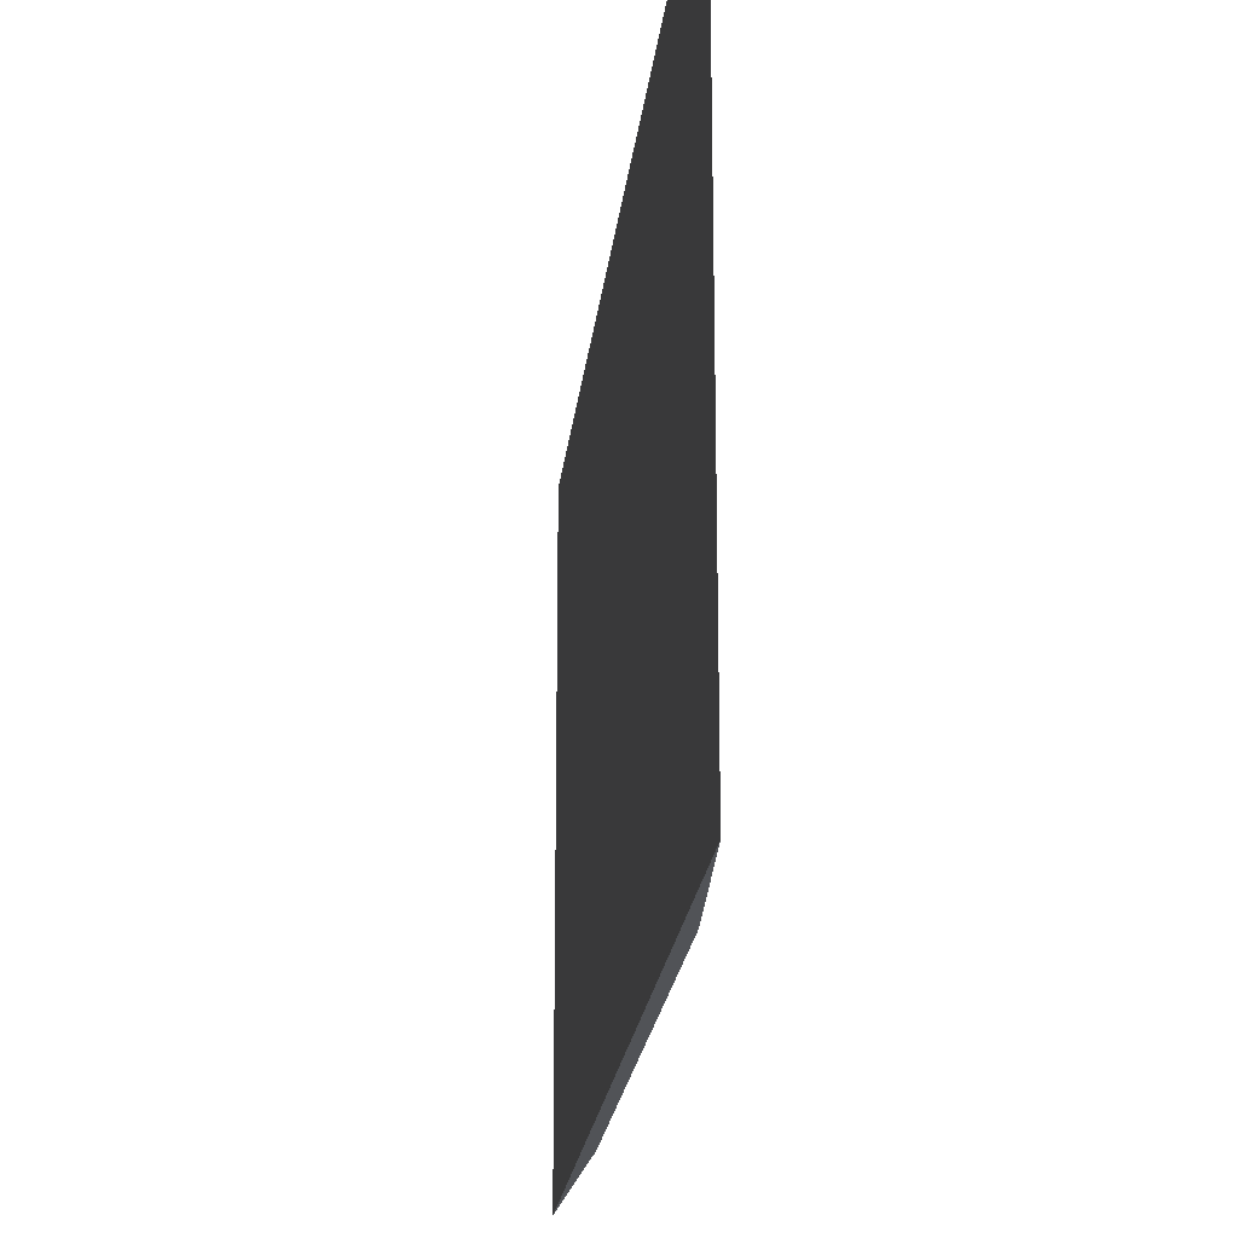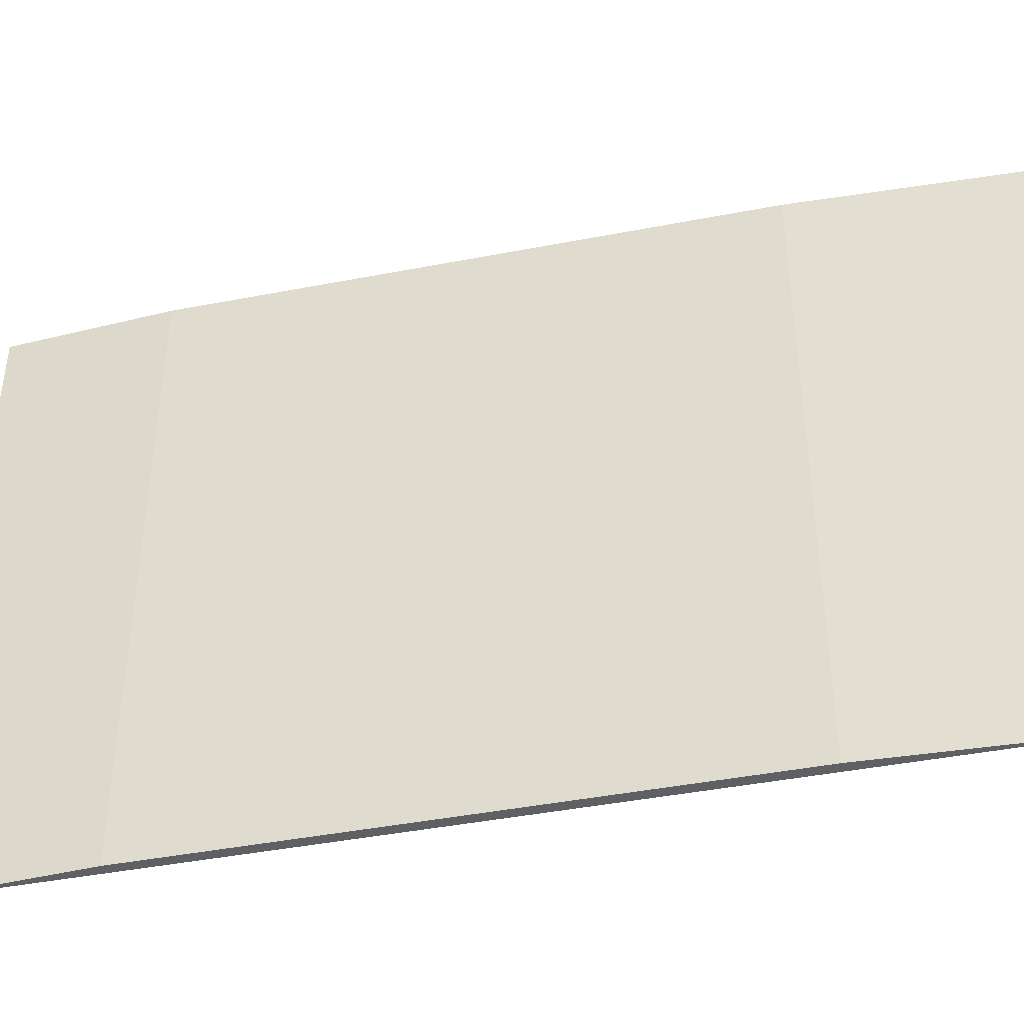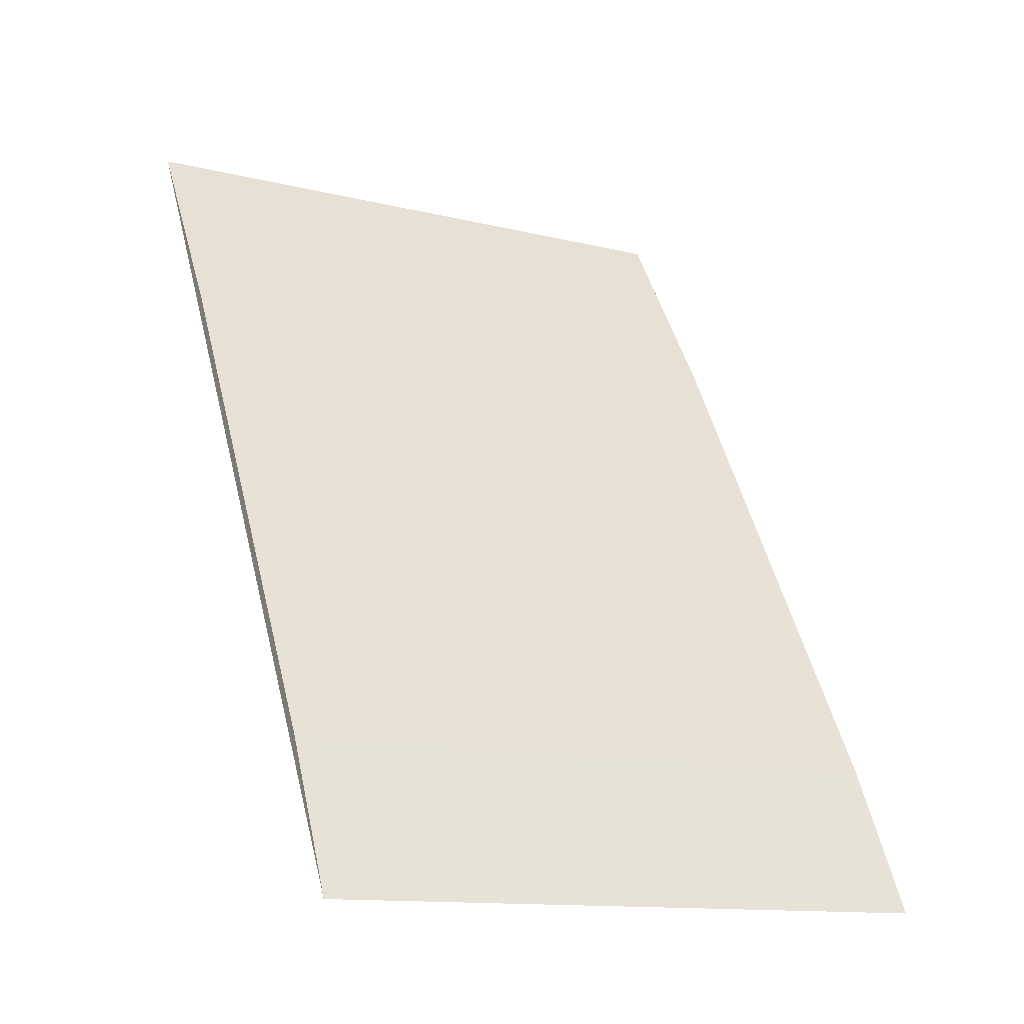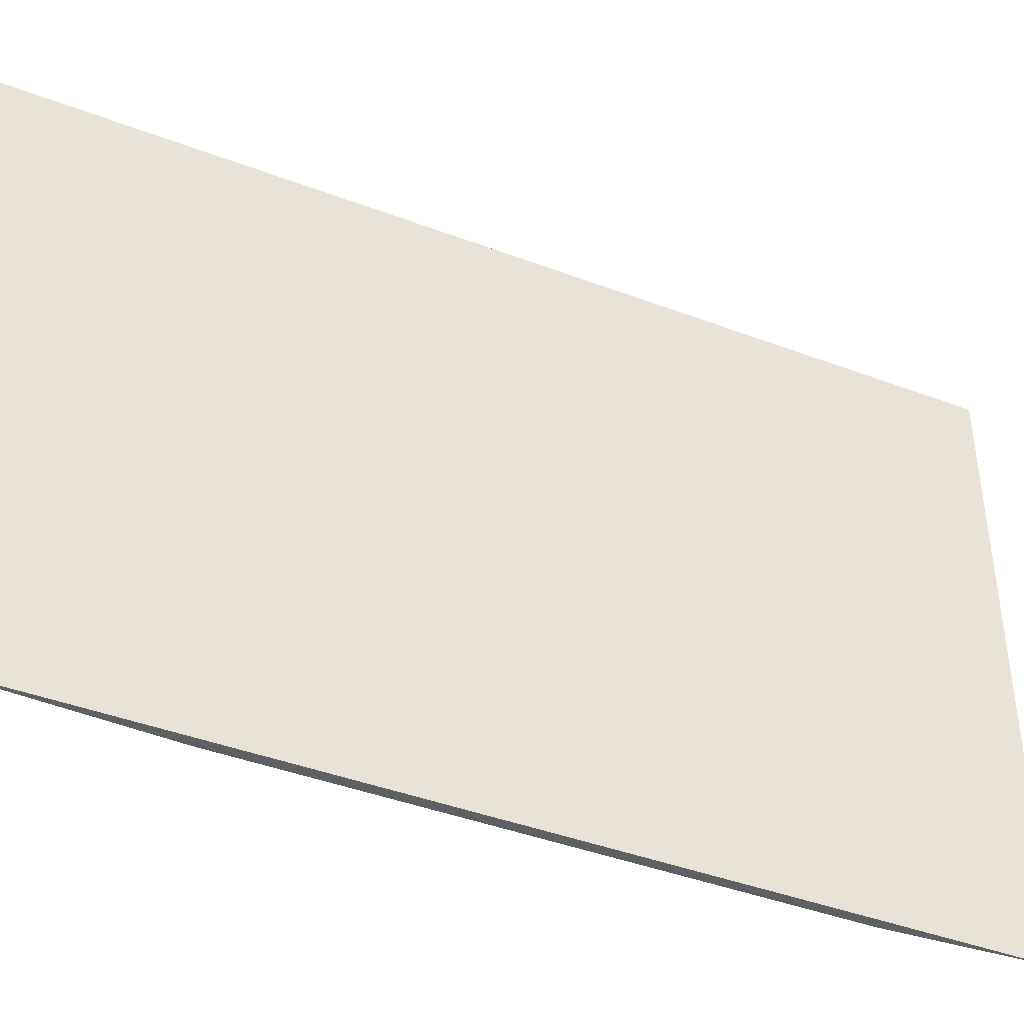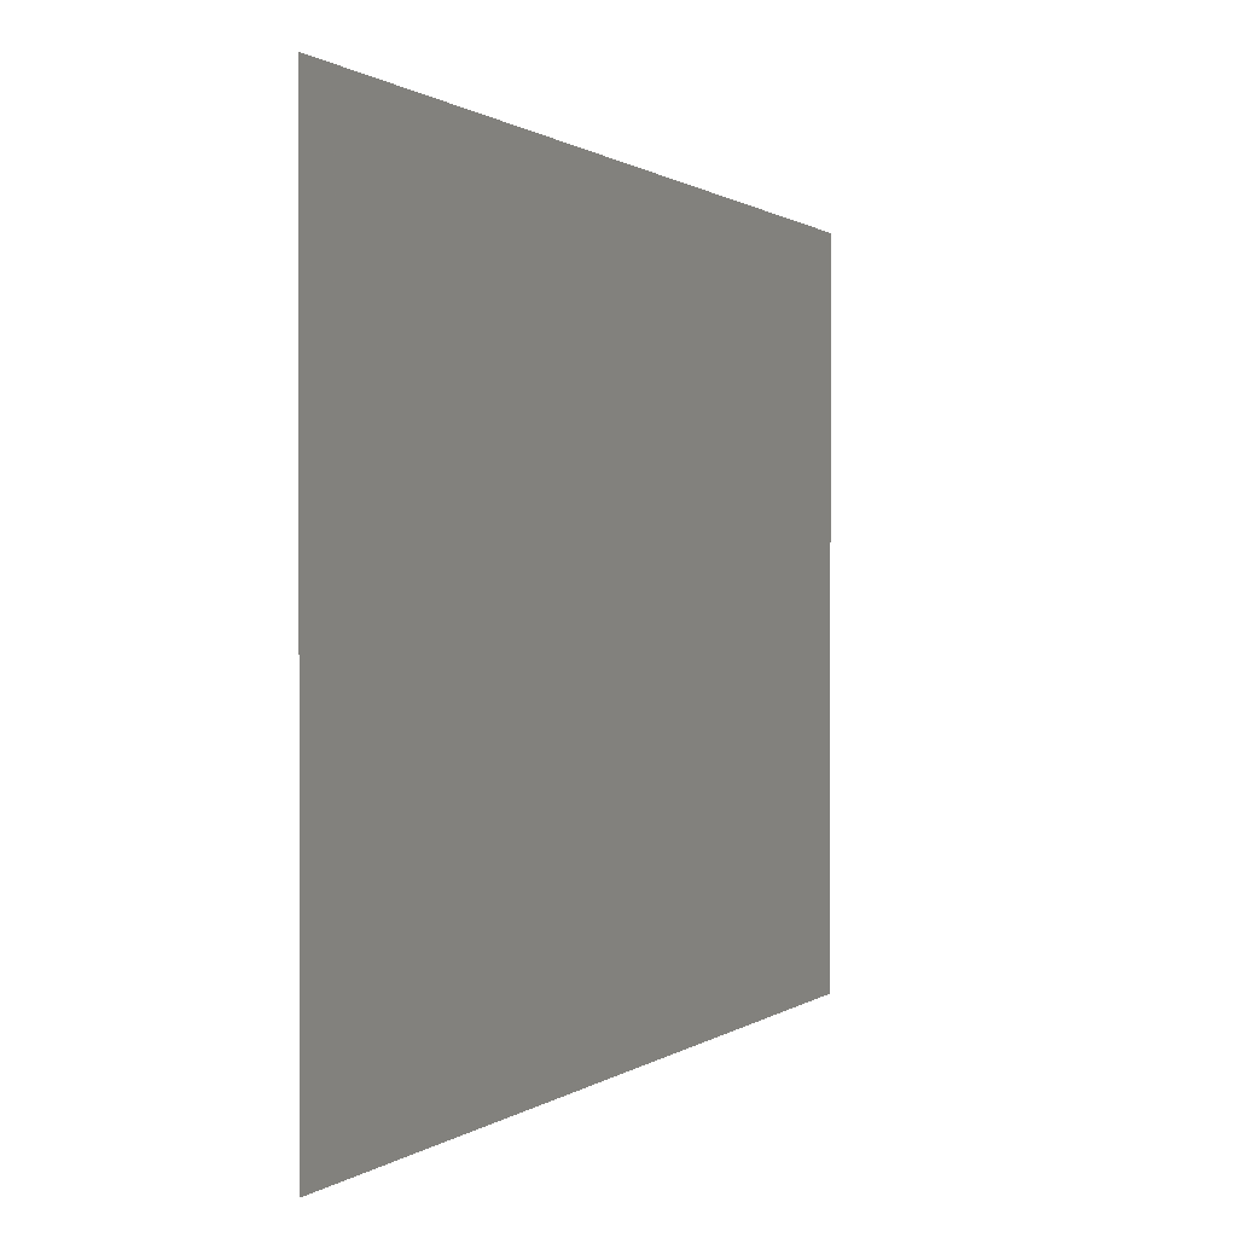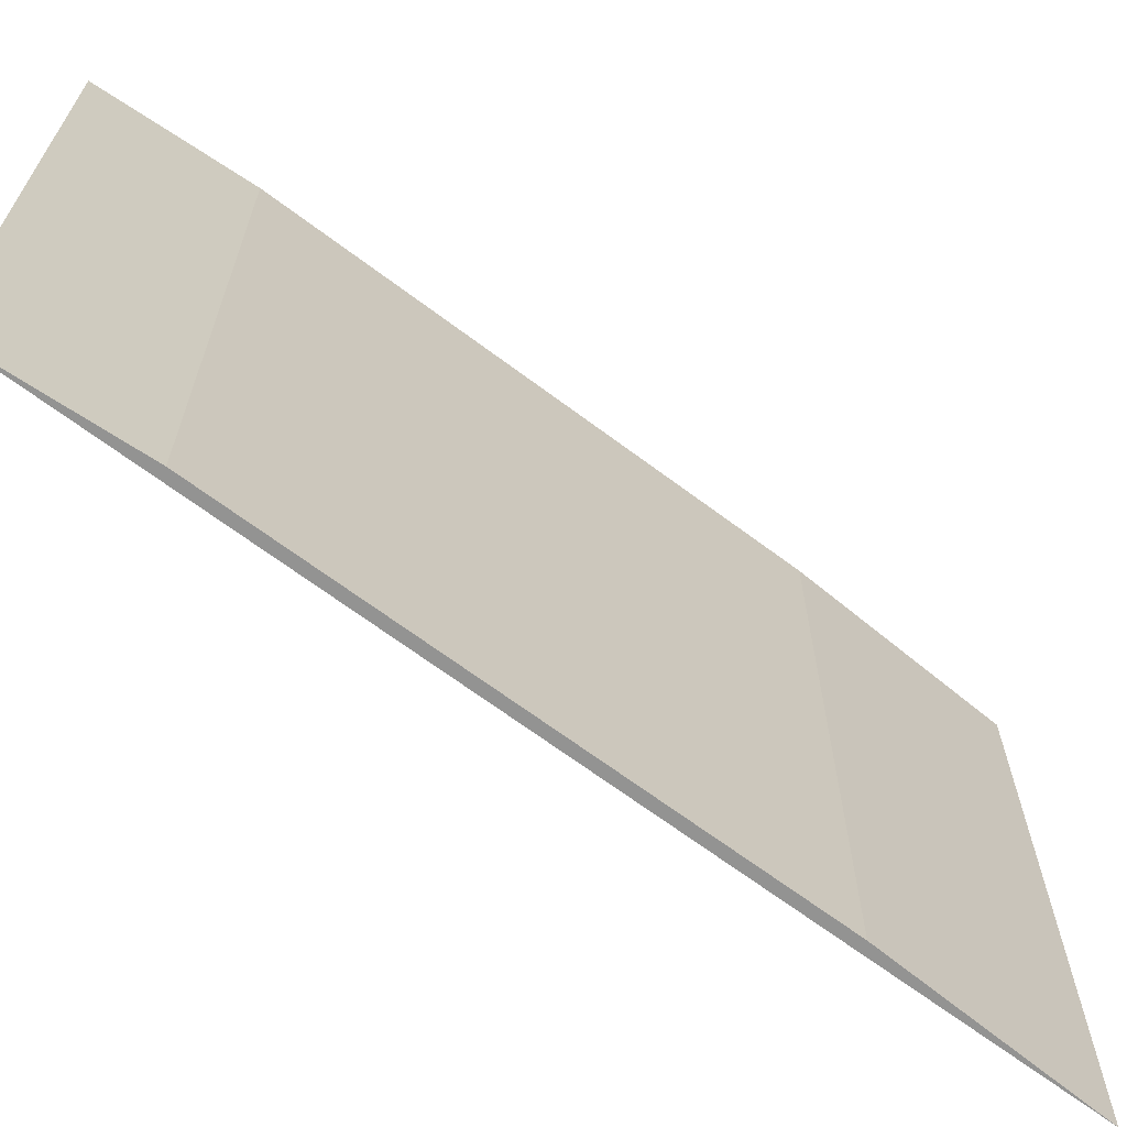
<metadata>
{"format":"obj","ext":"obj","renderer":"f3d","projection":"perspective","resolution":1024,"background":"white","views":[{"elev":-21.8,"azim":23.3,"up":"+Z"},{"elev":-43.2,"azim":132.4,"up":"+Z"},{"elev":-13.1,"azim":61.1,"up":"+Y"},{"elev":-42.1,"azim":-85.0,"up":"+Z"},{"elev":0.5,"azim":-129.3,"up":"+Z"},{"elev":-66.7,"azim":82.4,"up":"+Z"}]}
</metadata>
<code>
v 0.08334 0.05515 0.03786
v 0.09023 0.04296 0.03786
v 0.08514 0.05227 0.03786
v 0.08334 0.05515 0.02878
v 0.0892 0.04508 0.02878
v 0.0892 0.04508 0.03786
v 0.09023 0.04296 0.02878
v 0.08514 0.05227 0.02878
f 1 3 4
f 6 1 2
f 6 3 1
f 7 4 5
f 7 2 1
f 7 1 4
f 7 6 2
f 7 5 6
f 8 5 4
f 8 4 3
f 8 6 5
f 8 3 6

</code>
